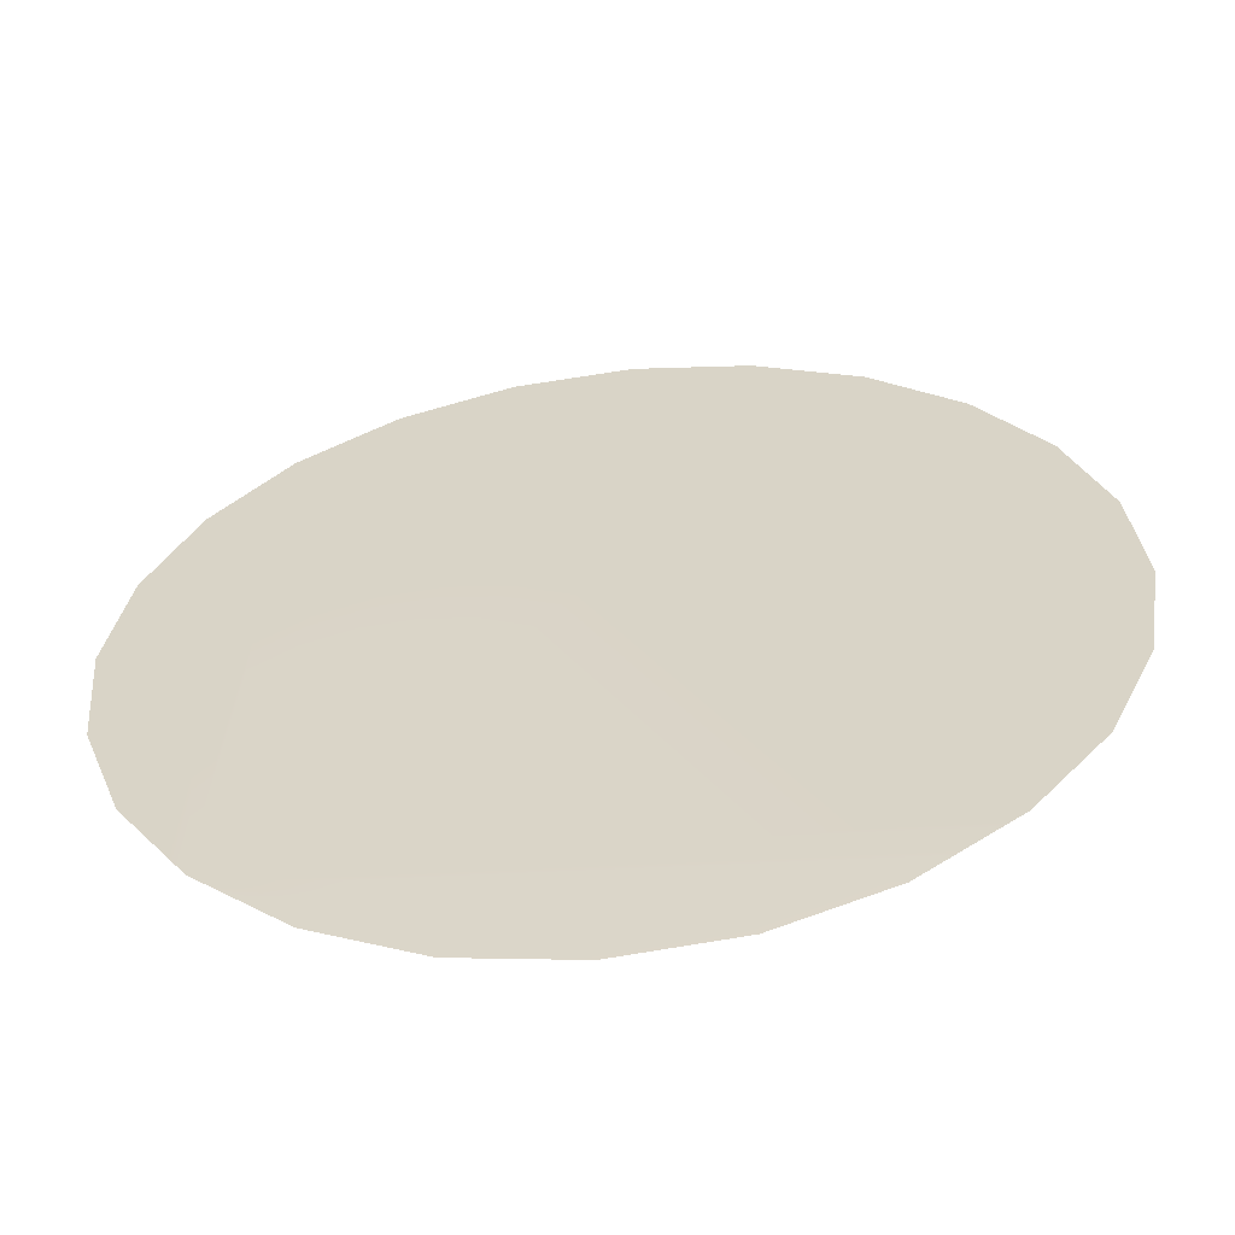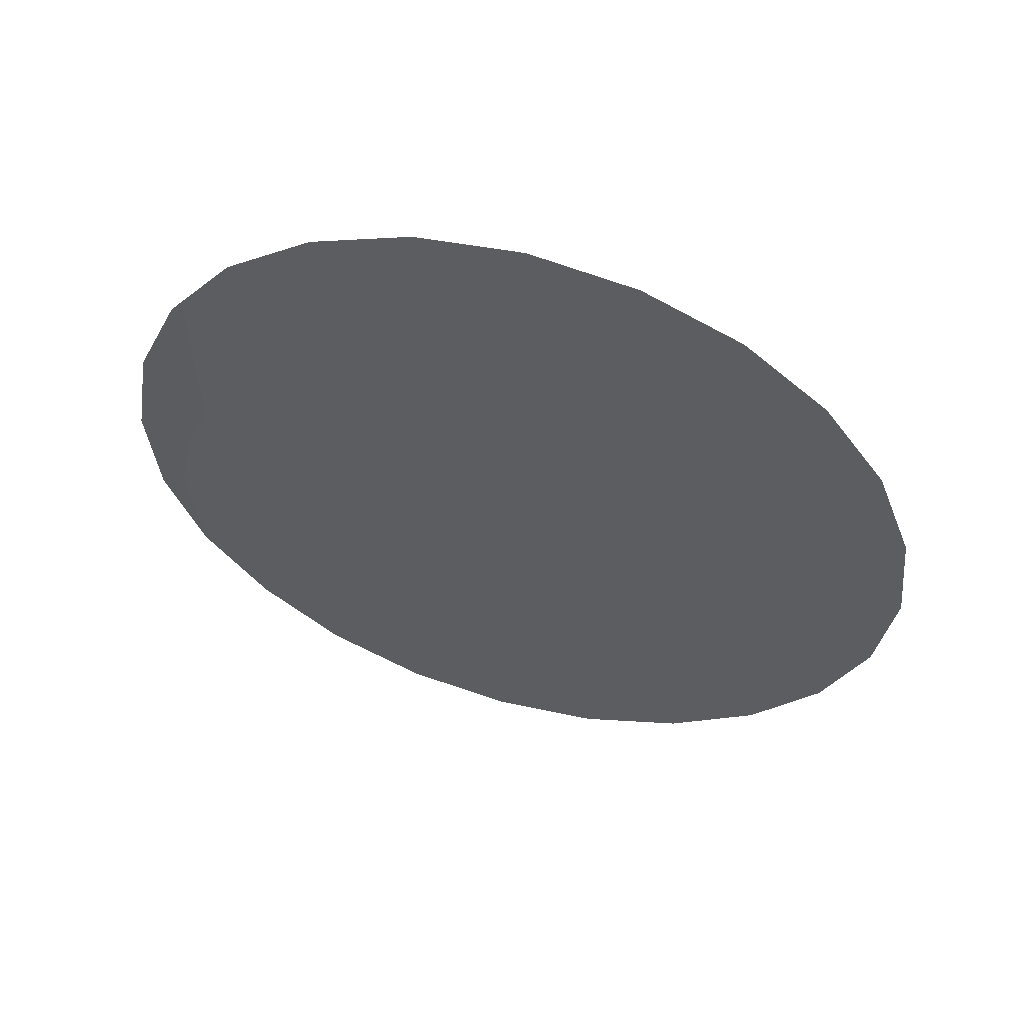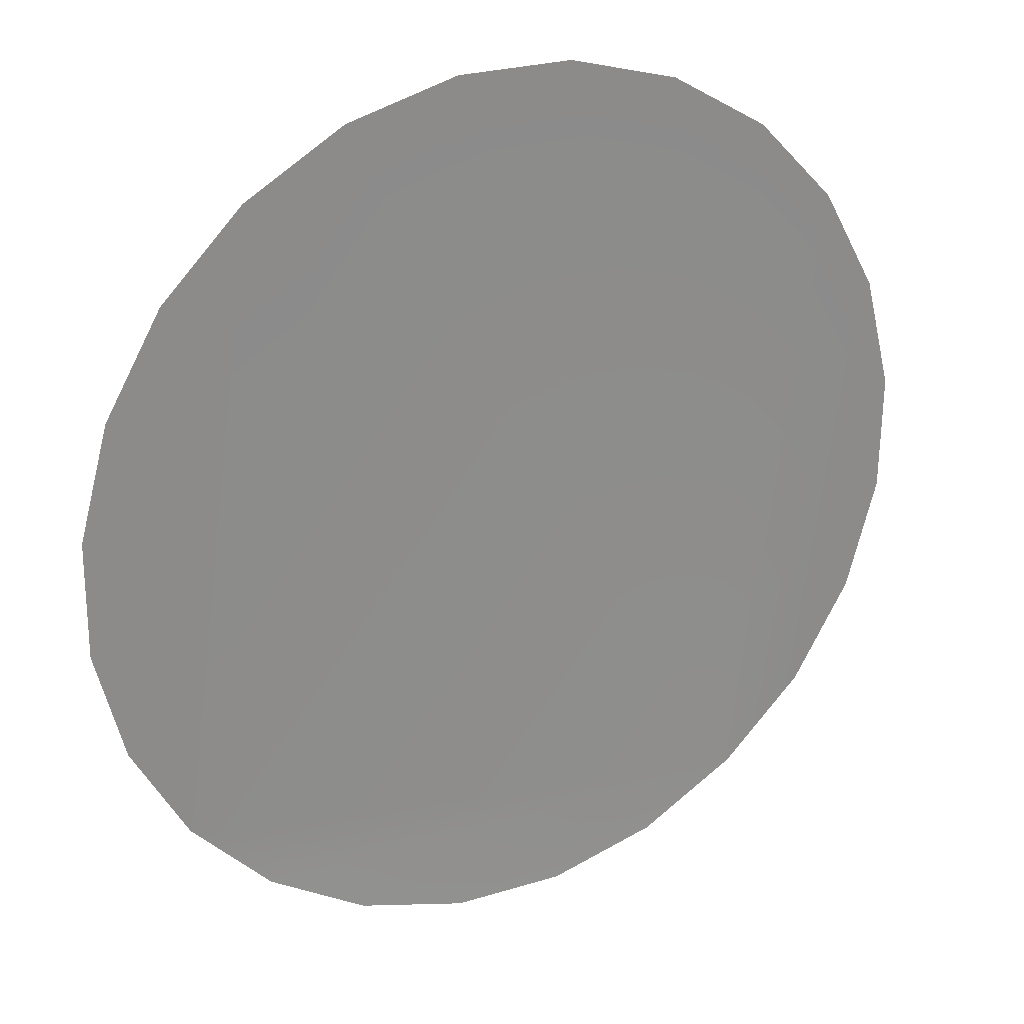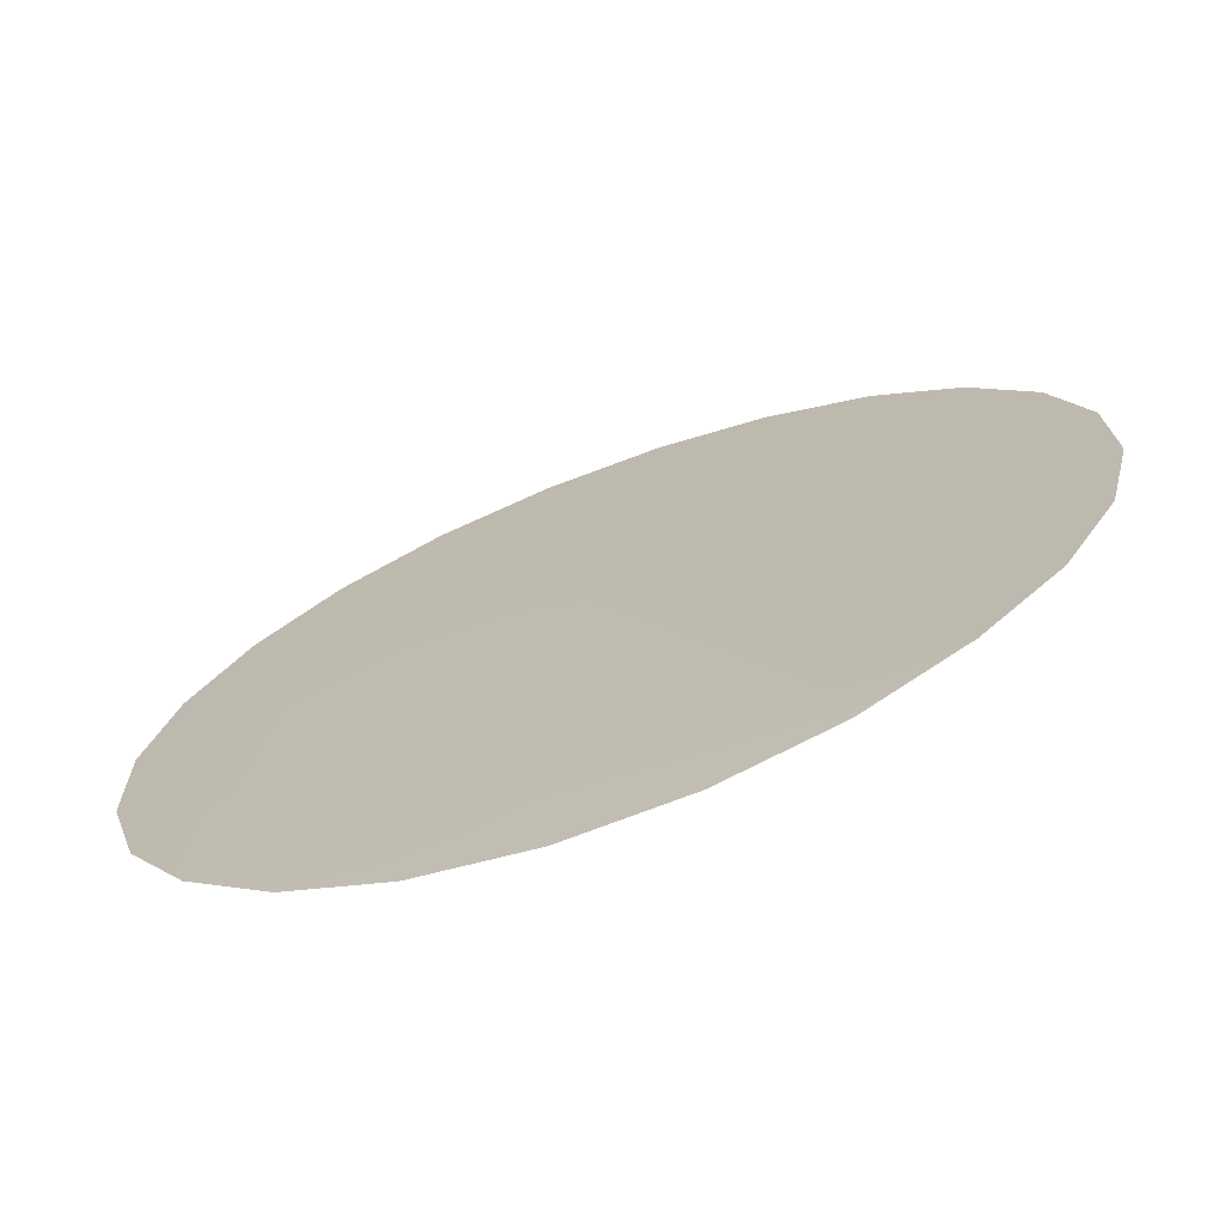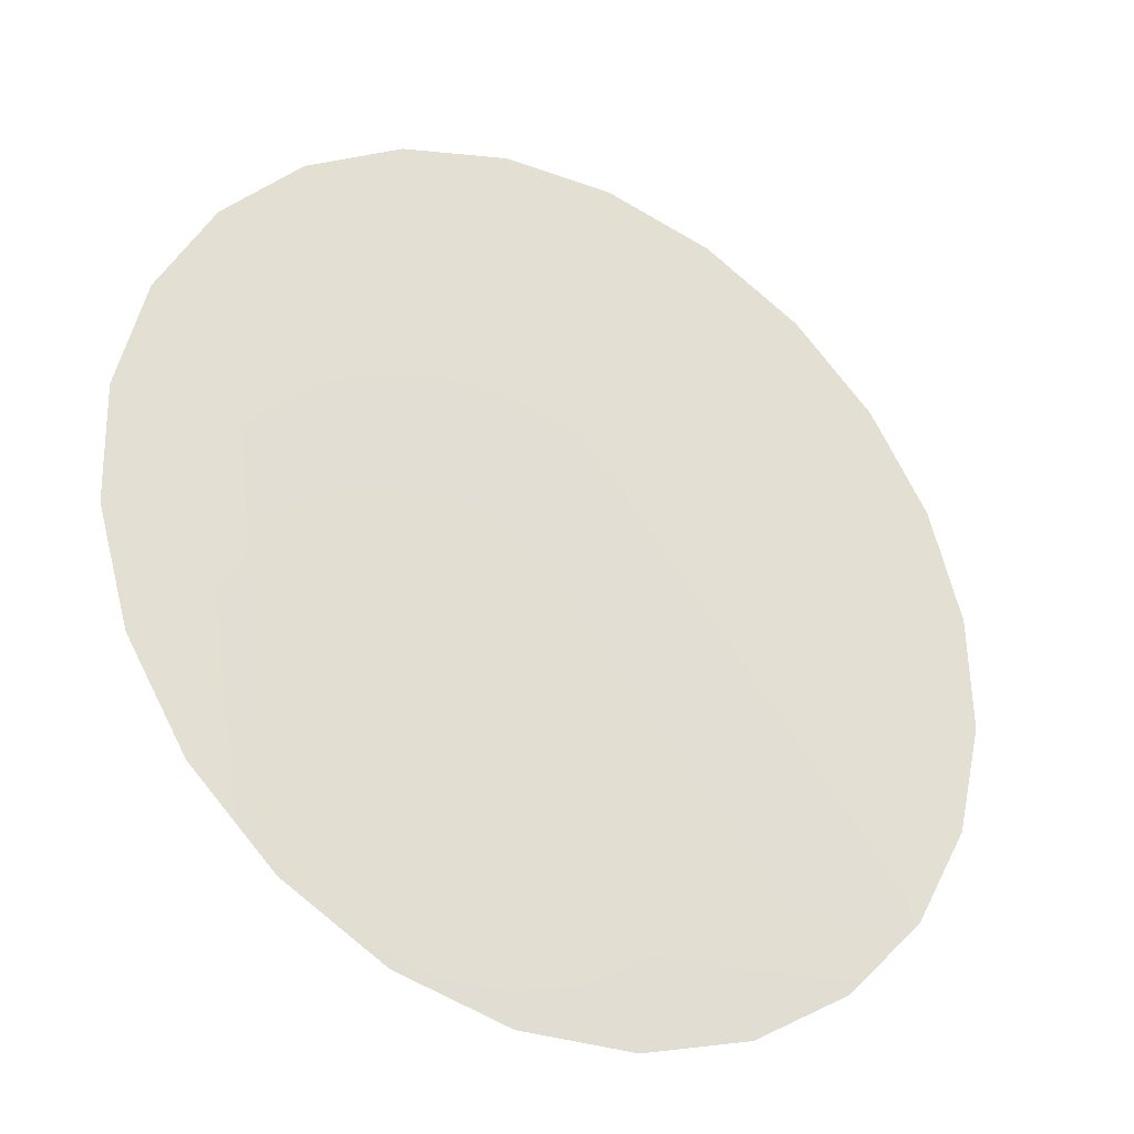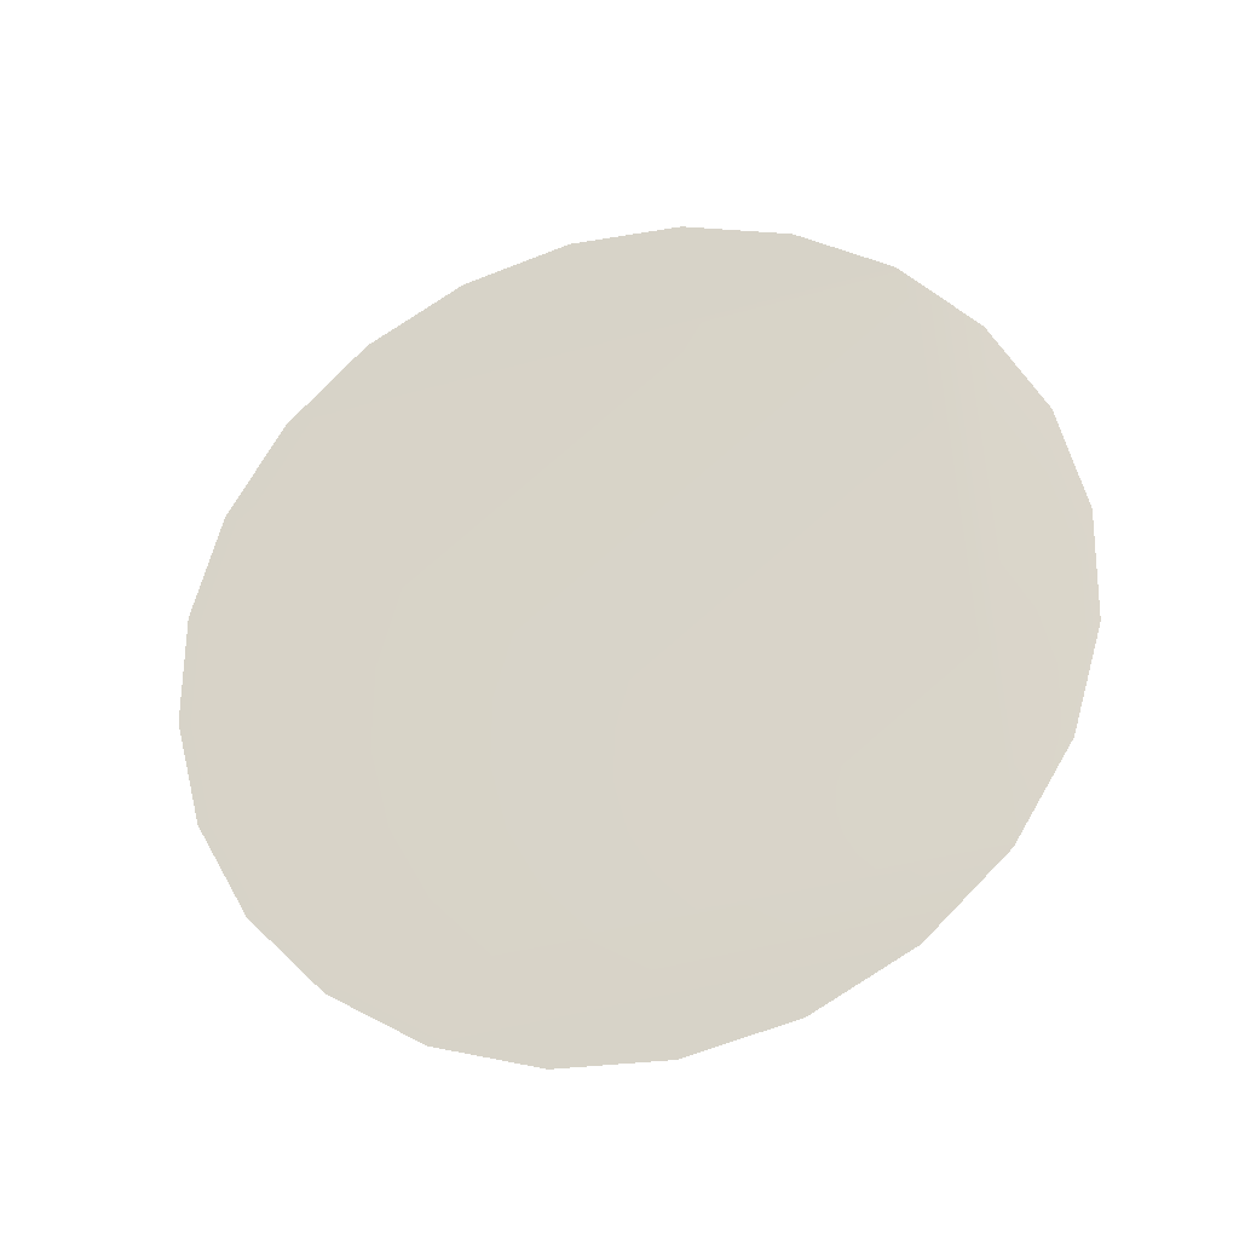
<metadata>
{"format":"obj","ext":"obj","renderer":"f3d","projection":"perspective","resolution":1024,"background":"white","views":[{"elev":-43.1,"azim":6.9,"up":"+Y"},{"elev":-35.3,"azim":88.2,"up":"+Z"},{"elev":8.9,"azim":153.4,"up":"+Y"},{"elev":-54.7,"azim":21.1,"up":"+Y"},{"elev":-14.4,"azim":-28.9,"up":"+Y"},{"elev":62.5,"azim":-96.7,"up":"+Z"}]}
</metadata>
<code>
o #ID83
v 0.4333 0.6421 0.455
v 0.4333 0.6406 0.4555
v 0.4334 0.6414 0.4553
v 0.4331 0.6427 0.4549
v 0.4331 0.64 0.4556
v 0.4326 0.6433 0.4547
v 0.4326 0.6394 0.4558
v 0.4326 0.6394 0.4558
v 0.4321 0.6438 0.4546
v 0.4288 0.6394 0.4558
v 0.4314 0.644 0.4545
v 0.4307 0.6441 0.4545
v 0.43 0.644 0.4545
v 0.4293 0.6438 0.4546
v 0.4287 0.6433 0.4547
v 0.4287 0.6394 0.4558
v 0.4283 0.6427 0.4549
v 0.4283 0.64 0.4556
v 0.428 0.6421 0.455
v 0.428 0.6406 0.4555
v 0.4279 0.6414 0.4553
v 0.4321 0.639 0.4559
v 0.4314 0.6387 0.456
v 0.4307 0.6386 0.456
v 0.43 0.6387 0.456
v 0.4293 0.639 0.4559
f 1 2 3
f 2 1 4
f 2 4 5
f 5 4 6
f 5 6 7
f 7 6 8
f 8 6 9
f 8 9 10
f 10 9 11
f 10 11 12
f 10 12 13
f 10 13 14
f 10 14 15
f 10 15 16
f 16 15 17
f 16 17 18
f 18 17 19
f 18 19 20
f 20 19 21
f 10 22 8
f 22 10 23
f 23 10 24
f 24 10 25
f 25 10 26

</code>
